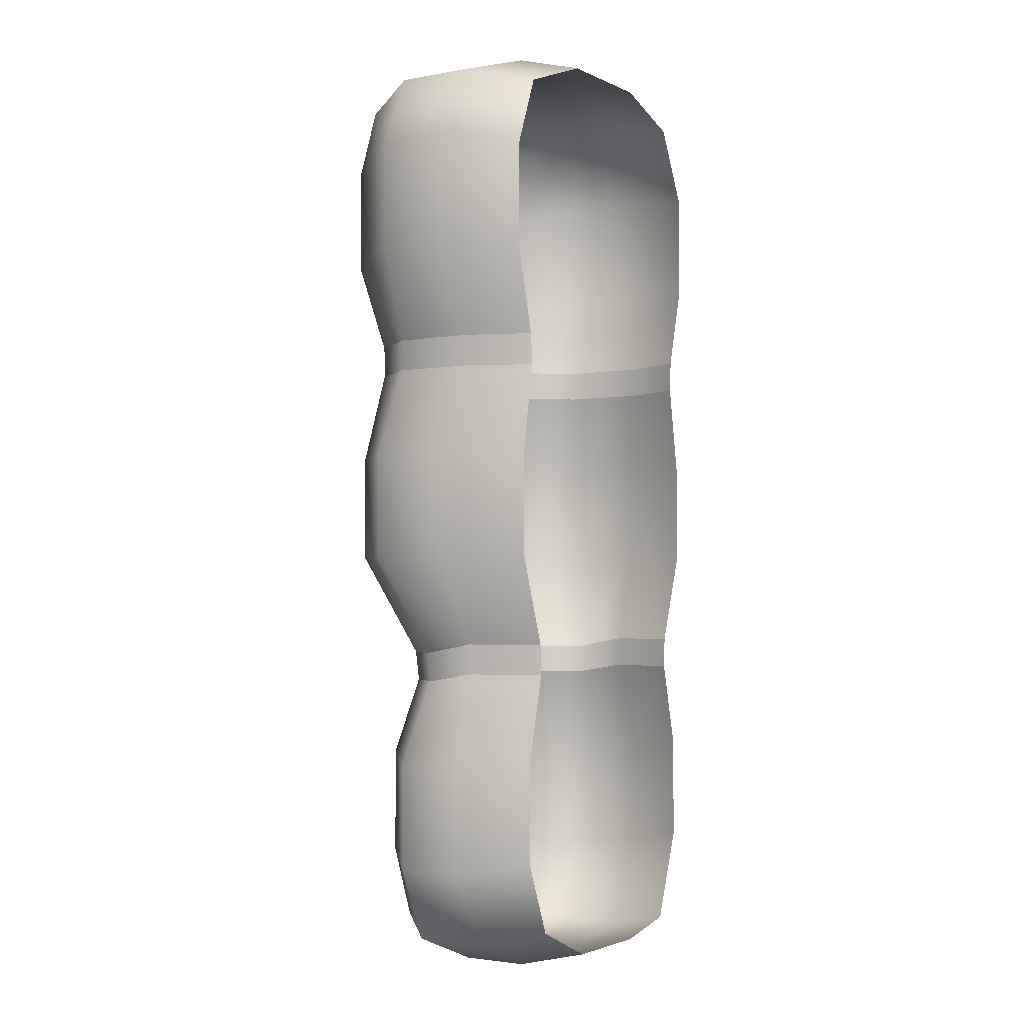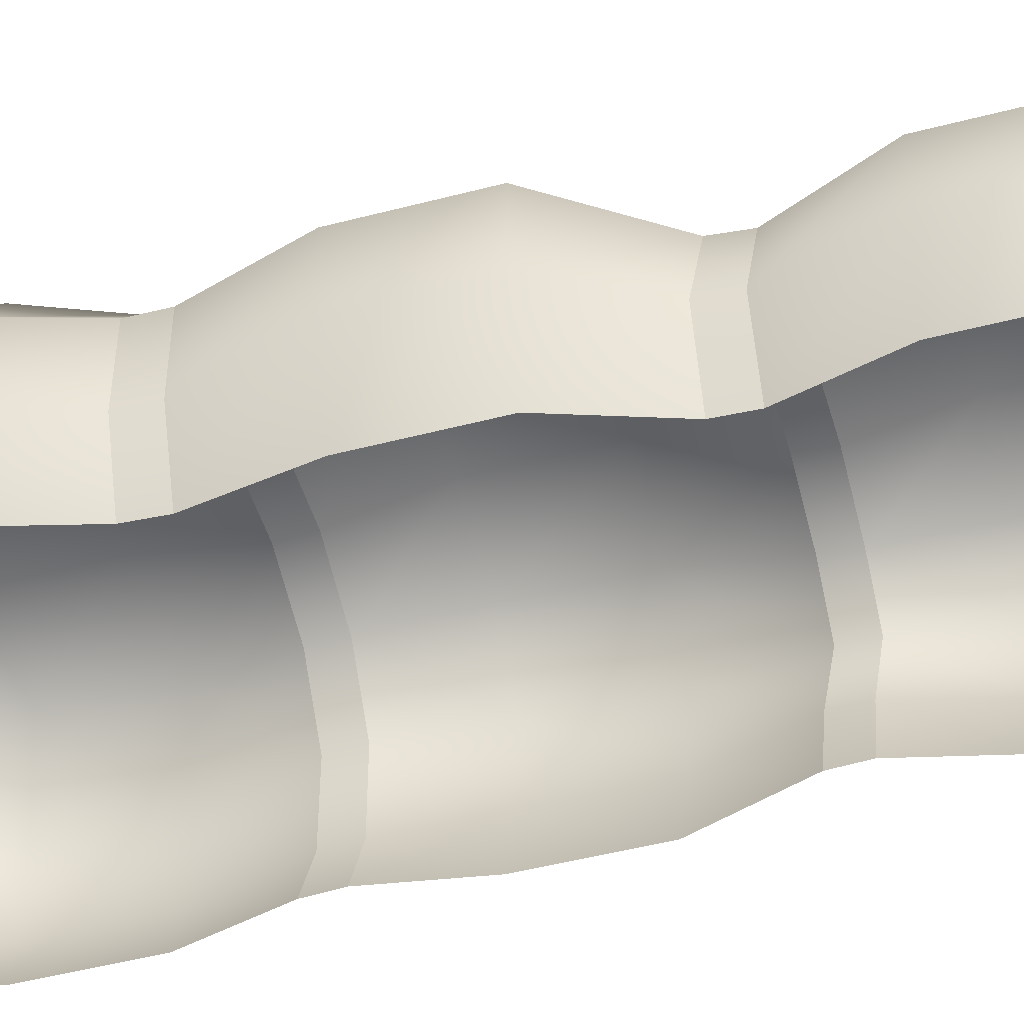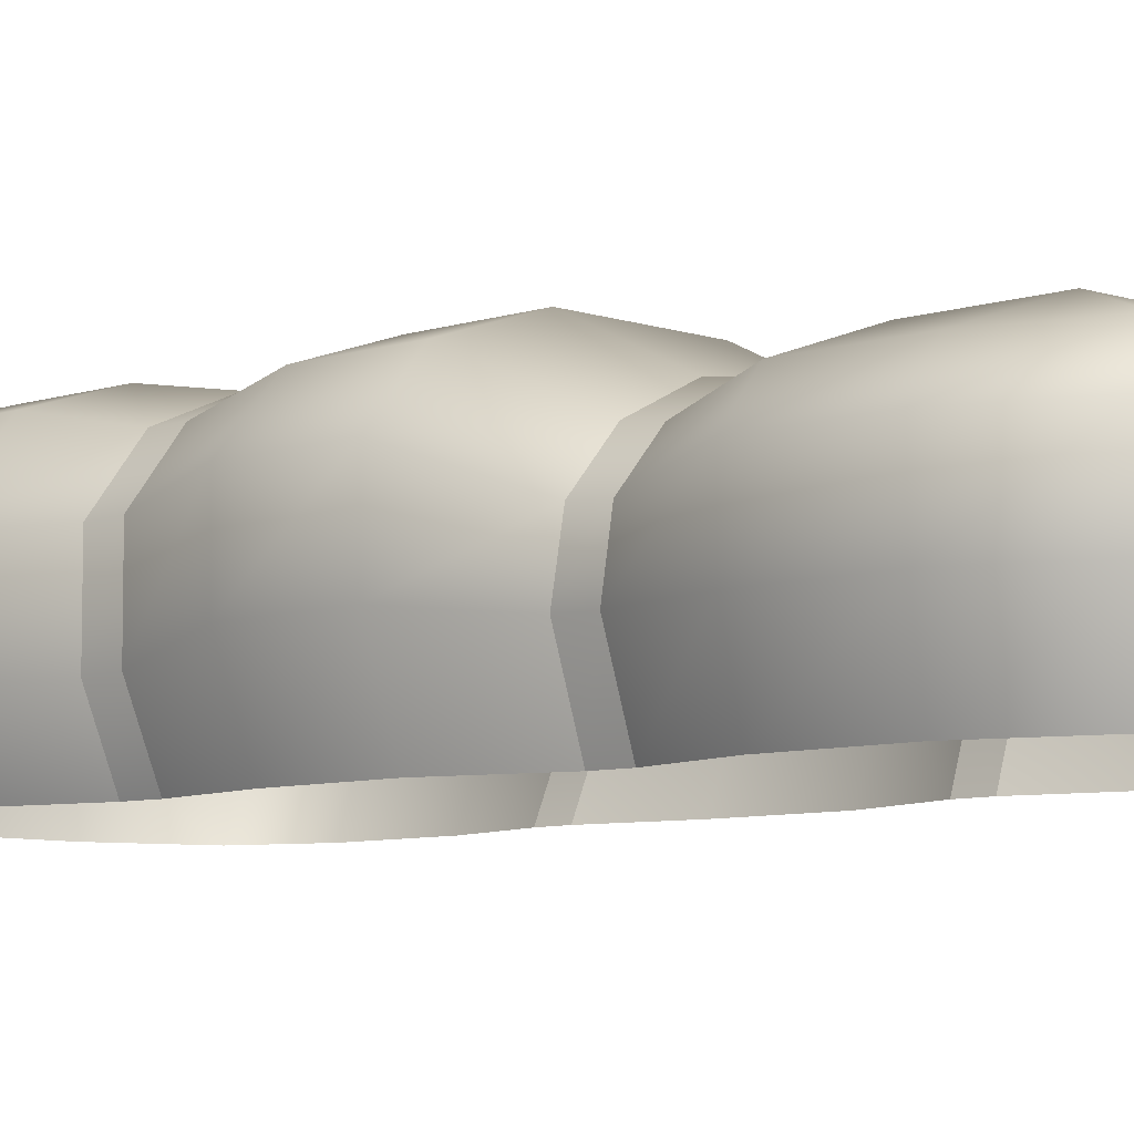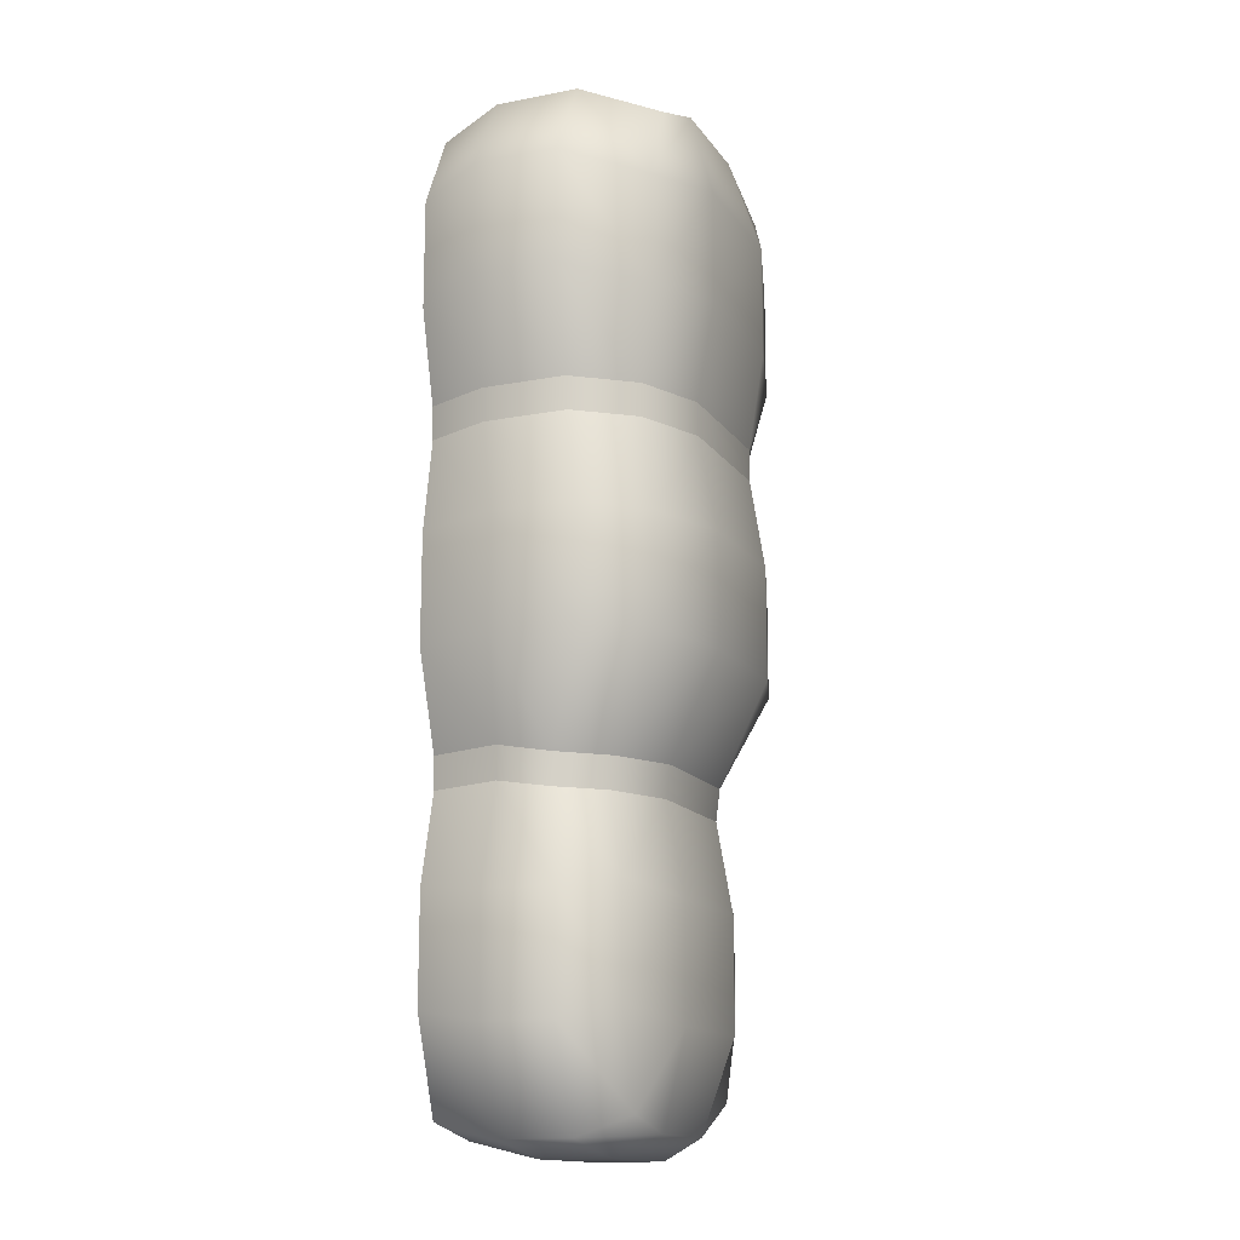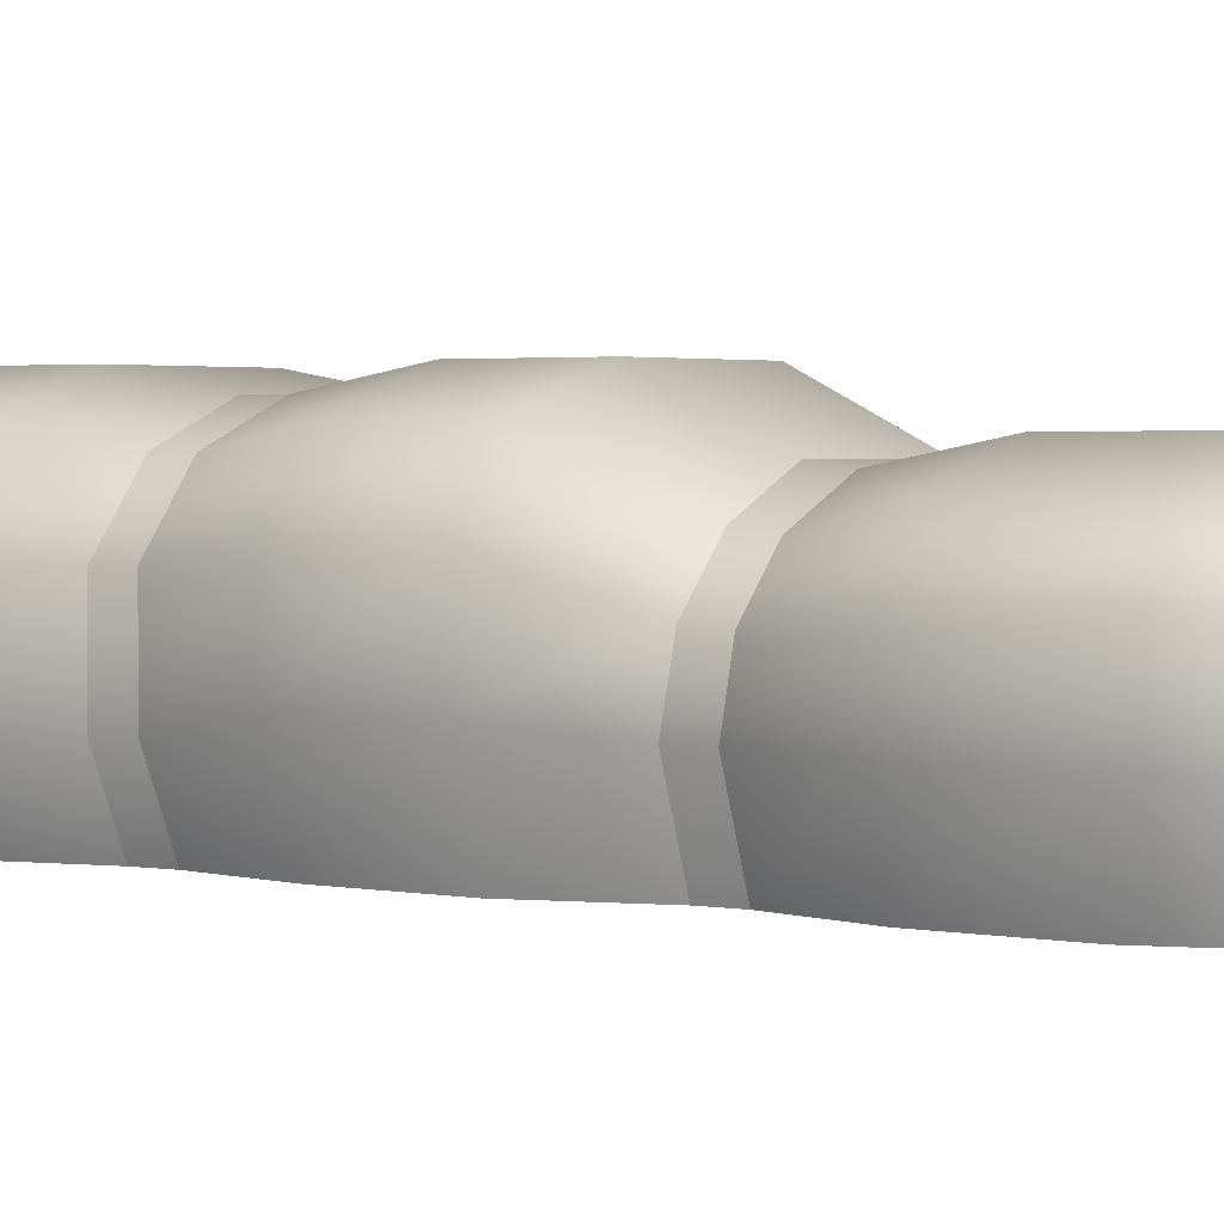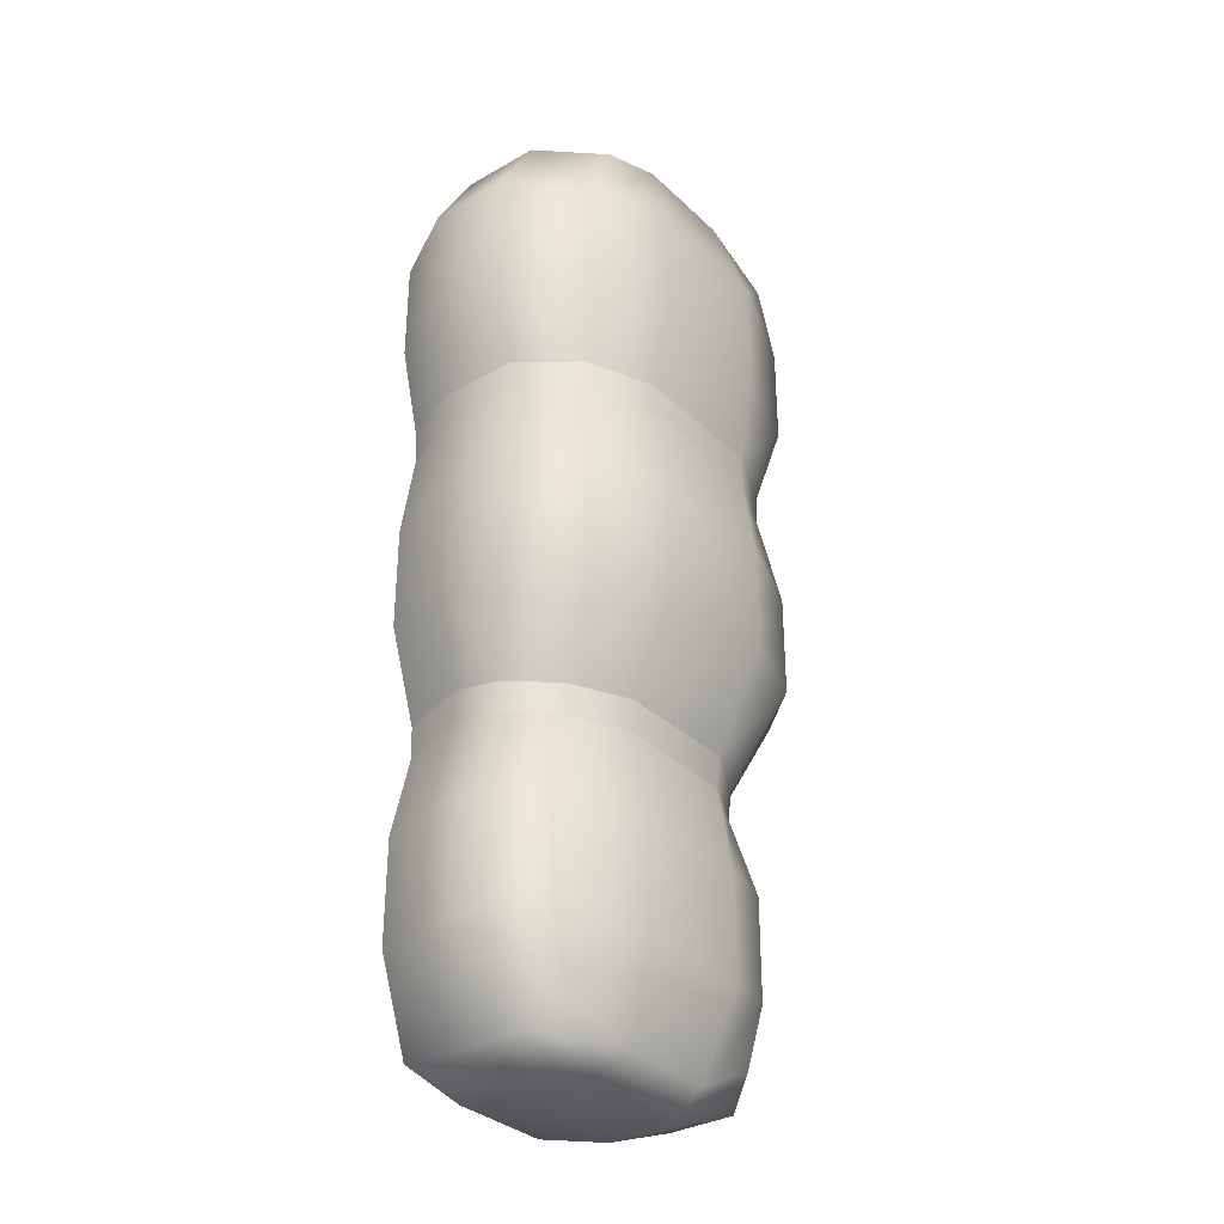
<metadata>
{"format":"obj","ext":"obj","renderer":"f3d","projection":"perspective","resolution":1024,"background":"white","views":[{"elev":-2.5,"azim":-57.3,"up":"+Z"},{"elev":-48.8,"azim":106.2,"up":"+Y"},{"elev":-7.2,"azim":134.3,"up":"+Y"},{"elev":-14.7,"azim":112.4,"up":"+Z"},{"elev":2.2,"azim":126.8,"up":"+Y"},{"elev":-33.3,"azim":128.2,"up":"+Z"}]}
</metadata>
<code>
g Tent:Arctic_Cargo
v -29.63 -0.2331 88.3
v -34.96 12.8 91.32
v -13.97 12.8 98.16
v -11.84 -0.2331 94.91
v 13.8 12.8 98.18
v 11.68 -0.2331 94.93
v 32.55 12.8 92.35
v 27.56 -0.2331 89.29
v -13.97 29.03 98.16
v -34.96 29.03 91.32
v 13.8 29.03 98.18
v 32.55 29.03 92.35
v -10.65 43 94.19
v -26.62 43 87.63
v 10.49 43 94.21
v 24.76 43 88.61
v -13.95 48.46 76.34
v -31.76 43 73.24
v 13.82 48.46 76.37
v 31.64 43 73.29
v -13.93 48.46 54.53
v -31.74 43 52.31
v 13.84 48.46 54.55
v 31.65 43 52.36
v 41.58 29.03 76.39
v 32.55 12.8 92.35
v 41.58 12.8 76.39
v 27.56 -0.2331 89.29
v 35.22 -0.2331 73.85
v 41.6 12.8 54.57
v 35.24 -0.2331 52.76
v 41.6 29.03 54.57
v -41.69 29.03 54.5
v -41.71 29.03 76.32
v -41.69 12.8 54.5
v -41.71 12.8 76.32
v -35.33 -0.2331 52.7
v -35.35 -0.2331 73.79
v -34.96 12.8 91.32
v -29.63 -0.2331 88.3
v 36.04 12.34 35.23
v 30.62 -0.2331 35.26
v 36.04 28.68 35.23
v 27.51 39.64 35.23
v -30.68 -0.2331 35.2
v -36.1 12.34 35.17
v -36.1 28.68 35.17
v -27.57 39.64 35.19
v -14.36 45.22 35.23
v 14.3 45.22 35.25
v -30.04 43 10.44
v -30.02 43 -10.49
v -13.14 48.46 -10.92
v -13.16 48.46 10.9
v 13.16 48.46 -10.9
v 13.14 48.46 10.92
v 30.04 43 -10.44
v 30.02 43 10.49
v 39.44 32.23 10.94
v 39.46 32.23 -10.87
v 39.44 16 10.94
v 39.46 16 -10.87
v 33.42 -0.2331 10.57
v 33.43 -0.2331 -10.52
v -39.44 32.23 -10.94
v -39.46 32.23 10.87
v -39.44 16 -10.94
v -39.46 16 10.87
v -33.42 -0.2331 -10.57
v -33.43 -0.2331 10.52
v 14.03 45.25 28.87
v -14.08 45.25 28.85
v -27.51 39.59 28.88
v 31.92 14.21 -28.96
v 27.15 -0.2331 -28.95
v -27.1 -0.2331 -29
v -31.87 14.21 -29.02
v -35.84 12.64 28.83
v -30.3 -0.2331 28.82
v -35.83 28.91 28.87
v 27.47 39.59 28.93
v 35.78 28.91 28.93
v 35.79 12.64 28.89
v 30.25 -0.2331 28.87
v 31.88 24.79 -30.89
v 24.41 33.25 -30.93
v 12.74 38.95 -30.89
v -12.69 38.95 -30.91
v -24.36 33.25 -30.97
v -31.82 24.79 -30.94
v -27.98 36.01 -52.36
v -27.96 36.01 -73.29
v -12.21 41.47 -76.36
v -12.23 41.47 -54.55
v 12.34 41.47 -76.34
v 12.32 41.47 -54.53
v 28.09 36.01 -73.24
v 28.07 36.01 -52.31
v -9.262 36.01 -94.21
v -22.64 36.01 -87.67
v 9.423 36.01 -94.19
v 22.03 36.01 -91.38
v -12.19 27.7 -98.18
v -29.77 27.7 -91.37
v 12.36 27.7 -98.16
v 28.93 27.7 -95.22
v -12.19 13.94 -98.18
v -29.77 13.94 -91.37
v 12.36 13.94 -98.16
v 28.93 13.94 -95.22
v -10.32 -0.2331 -94.93
v -25.21 -0.2331 -88.34
v 10.48 -0.2331 -94.91
v 24.52 -0.2331 -92.07
v 36.89 27.7 -76.32
v 36.89 13.94 -76.32
v 28.93 13.94 -95.22
v 31.26 -0.2331 -73.8
v 24.52 -0.2331 -92.07
v 31.24 -0.2331 -52.71
v 36.87 13.94 -54.51
v 36.87 27.7 -54.51
v 26.86 -0.2331 -35.22
v 31.62 14.14 -35.18
v 31.59 24.39 -36.89
v 24.5 32.43 -36.92
v 12.77 38.16 -36.98
v -12.71 38.16 -37
v -24.44 32.43 -36.97
v -36.78 27.7 -54.57
v -36.76 27.7 -76.39
v -36.76 13.94 -76.39
v -29.77 13.94 -91.37
v -25.21 -0.2331 -88.34
v -31.13 -0.2331 -73.85
v -36.78 13.94 -54.57
v -31.15 -0.2331 -52.76
v -31.56 14.14 -35.24
v -26.8 -0.2331 -35.26
v -31.53 24.39 -36.94
v -27.57 39.64 35.19
v -36.1 28.68 35.17
v -35.83 28.91 28.87
v -27.51 39.59 28.88
v -14.36 45.22 35.23
v -14.08 45.25 28.85
v 14.3 45.22 35.25
v 14.03 45.25 28.87
v 27.51 39.64 35.23
v 27.47 39.59 28.93
v 36.04 28.68 35.23
v 35.78 28.91 28.93
v 36.04 12.34 35.23
v 35.79 12.64 28.89
v 30.62 -0.2331 35.26
v 30.25 -0.2331 28.87
v -35.84 12.64 28.83
v -36.1 12.34 35.17
v -30.3 -0.2331 28.82
v -30.68 -0.2331 35.2
v -24.36 33.25 -30.97
v -31.82 24.79 -30.94
v -31.53 24.39 -36.94
v -24.44 32.43 -36.97
v -12.69 38.95 -30.91
v -12.71 38.16 -37
v 12.74 38.95 -30.89
v 12.77 38.16 -36.98
v 24.41 33.25 -30.93
v 24.5 32.43 -36.92
v 31.88 24.79 -30.89
v 31.59 24.39 -36.89
v 31.92 14.21 -28.96
v 31.62 14.14 -35.18
v 27.15 -0.2331 -28.95
v 26.86 -0.2331 -35.22
v -31.56 14.14 -35.24
v -31.87 14.21 -29.02
v -26.8 -0.2331 -35.26
v -27.1 -0.2331 -29
g Tent:Arctic_Cargo_0
f 3 2 1
f 4 3 1
f 5 3 4
f 6 5 4
f 7 5 6
f 8 7 6
f 3 9 2
f 9 10 2
f 11 9 3
f 5 11 3
f 12 11 5
f 7 12 5
f 9 13 10
f 13 14 10
f 15 13 9
f 11 15 9
f 16 15 11
f 12 16 11
f 13 17 14
f 17 18 14
f 19 17 13
f 15 19 13
f 20 19 15
f 16 20 15
f 20 16 12
f 17 21 18
f 21 22 18
f 23 21 17
f 19 23 17
f 24 23 19
f 20 24 19
f 24 20 25
f 25 20 12
f 25 12 26
f 27 25 26
f 27 26 28
f 29 27 28
f 30 27 29
f 31 30 29
f 32 25 27
f 30 32 27
f 32 24 25
f 18 22 33
f 34 18 33
f 34 33 35
f 36 34 35
f 36 35 37
f 38 36 37
f 39 36 38
f 40 39 38
f 10 34 36
f 39 10 36
f 10 14 34
f 14 18 34
f 41 30 31
f 42 41 31
f 43 32 30
f 41 43 30
f 43 44 32
f 37 35 45
f 35 46 45
f 35 33 46
f 33 47 46
f 33 22 47
f 22 48 47
f 49 48 22
f 21 49 22
f 50 49 21
f 23 50 21
f 44 50 23
f 24 44 23
f 44 24 32
f 53 52 51
f 54 53 51
f 55 53 54
f 56 55 54
f 57 55 56
f 58 57 56
f 57 58 59
f 60 57 59
f 60 59 61
f 62 60 61
f 62 61 63
f 64 62 63
f 51 52 65
f 66 51 65
f 66 65 67
f 68 66 67
f 68 67 69
f 70 68 69
f 58 56 71
f 71 56 72
f 56 54 72
f 72 54 73
f 54 51 73
f 73 51 66
f 74 62 64
f 75 74 64
f 69 67 76
f 67 77 76
f 67 65 77
f 78 68 70
f 79 78 70
f 78 80 68
f 80 66 68
f 80 73 66
f 81 58 71
f 58 81 82
f 59 58 82
f 59 82 83
f 61 59 83
f 61 83 84
f 63 61 84
f 74 85 62
f 85 60 62
f 85 86 60
f 86 57 60
f 57 86 55
f 86 87 55
f 55 87 53
f 87 88 53
f 53 88 52
f 88 89 52
f 52 89 90
f 65 52 90
f 65 90 77
f 93 92 91
f 94 93 91
f 95 93 94
f 96 95 94
f 97 95 96
f 98 97 96
f 93 99 92
f 99 100 92
f 101 99 93
f 95 101 93
f 102 101 95
f 97 102 95
f 99 103 100
f 103 104 100
f 92 100 104
f 105 103 99
f 101 105 99
f 106 105 101
f 102 106 101
f 103 107 104
f 107 108 104
f 109 107 103
f 105 109 103
f 110 109 105
f 106 110 105
f 107 111 108
f 111 112 108
f 113 111 107
f 109 113 107
f 114 113 109
f 110 114 109
f 106 102 115
f 106 115 116
f 117 106 116
f 117 116 118
f 119 117 118
f 118 116 120
f 116 121 120
f 116 115 121
f 115 122 121
f 115 97 122
f 102 97 115
f 97 98 122
f 120 121 123
f 121 124 123
f 121 122 124
f 122 125 124
f 122 98 125
f 98 126 125
f 126 98 127
f 98 96 127
f 127 96 128
f 96 94 128
f 128 94 129
f 94 91 129
f 129 91 130
f 130 91 131
f 130 131 132
f 132 131 133
f 132 133 134
f 135 132 134
f 136 132 135
f 136 130 132
f 137 136 135
f 131 104 133
f 131 92 104
f 91 92 131
f 138 136 137
f 139 138 137
f 140 130 136
f 138 140 136
f 140 129 130
f 143 142 141
f 144 143 141
f 141 145 144
f 145 146 144
f 145 147 146
f 147 148 146
f 147 149 148
f 149 150 148
f 149 151 150
f 151 152 150
f 152 151 153
f 154 152 153
f 154 153 155
f 156 154 155
f 142 143 157
f 158 142 157
f 158 157 159
f 160 158 159
f 163 162 161
f 164 163 161
f 161 165 164
f 165 166 164
f 165 167 166
f 167 168 166
f 167 169 168
f 169 170 168
f 169 171 170
f 171 172 170
f 172 171 173
f 174 172 173
f 174 173 175
f 176 174 175
f 162 163 177
f 178 162 177
f 178 177 179
f 180 178 179

</code>
